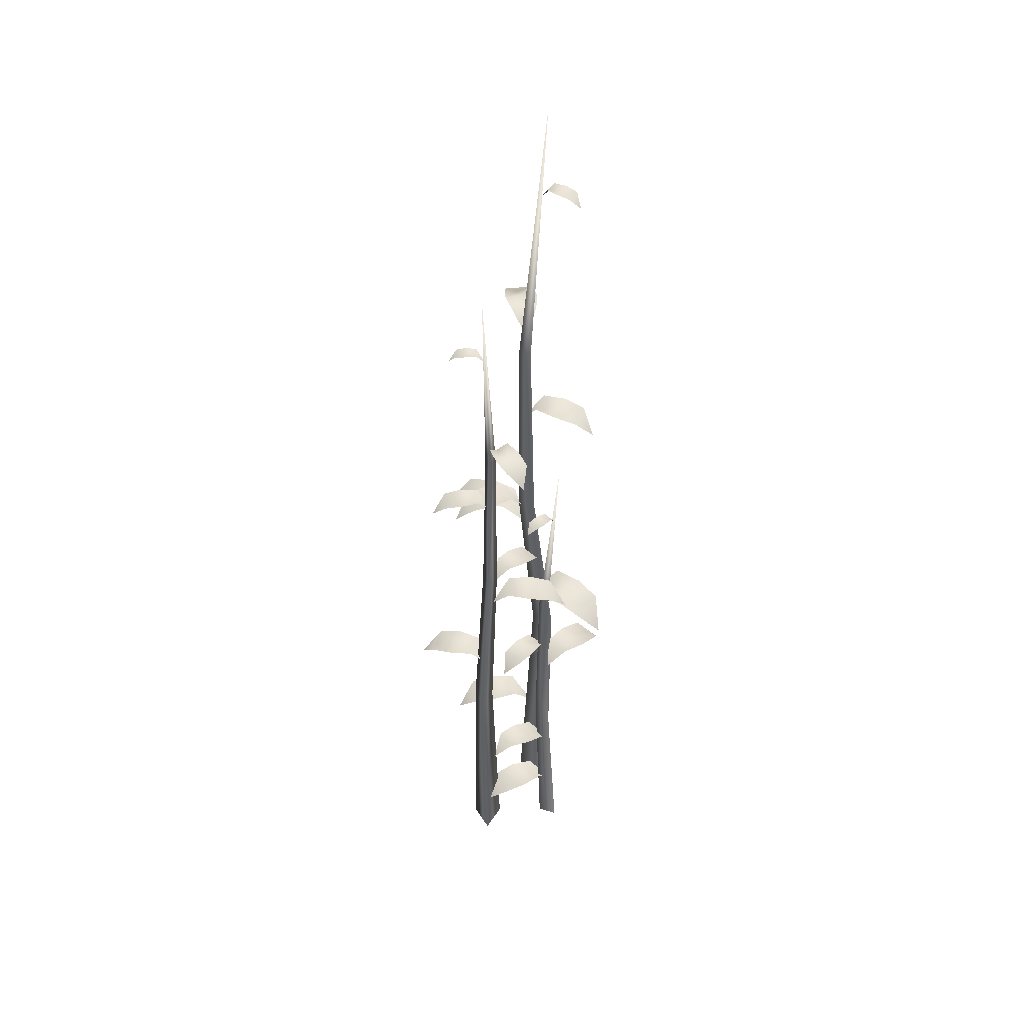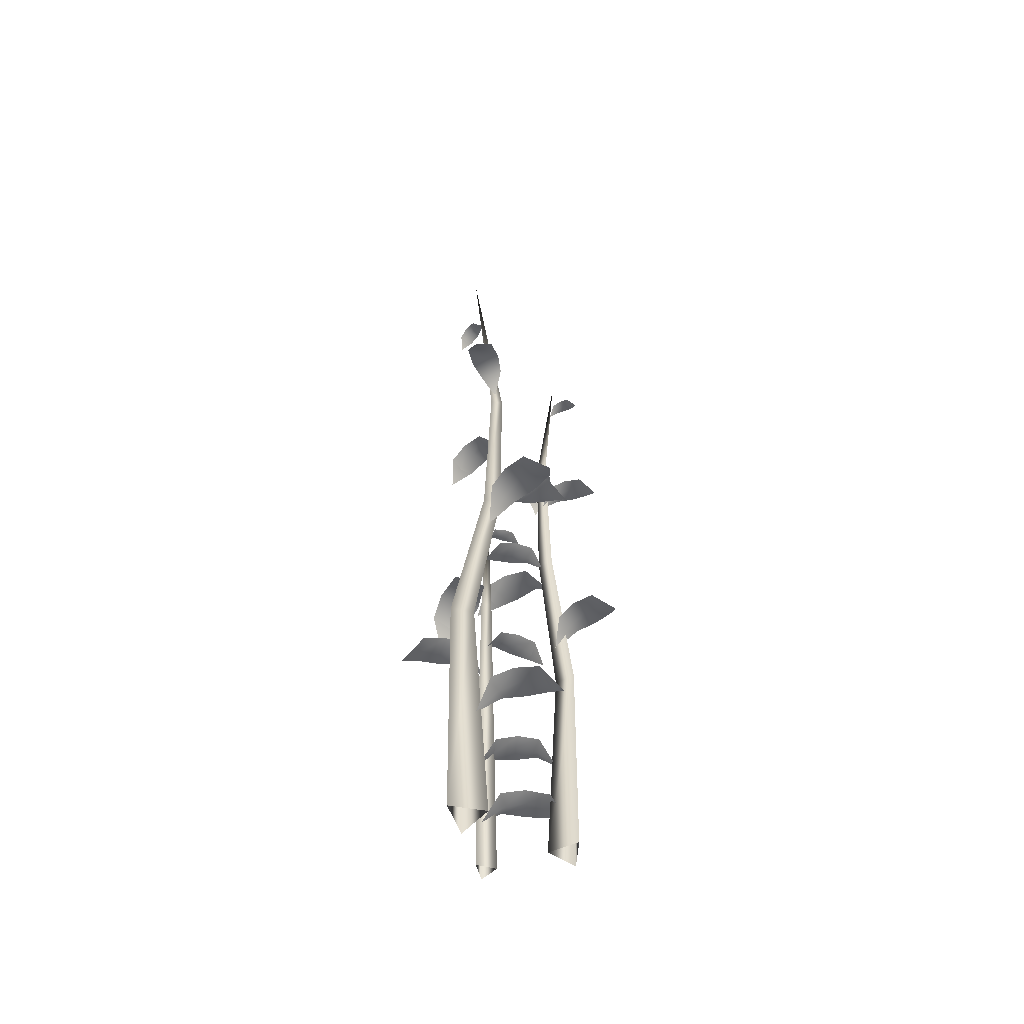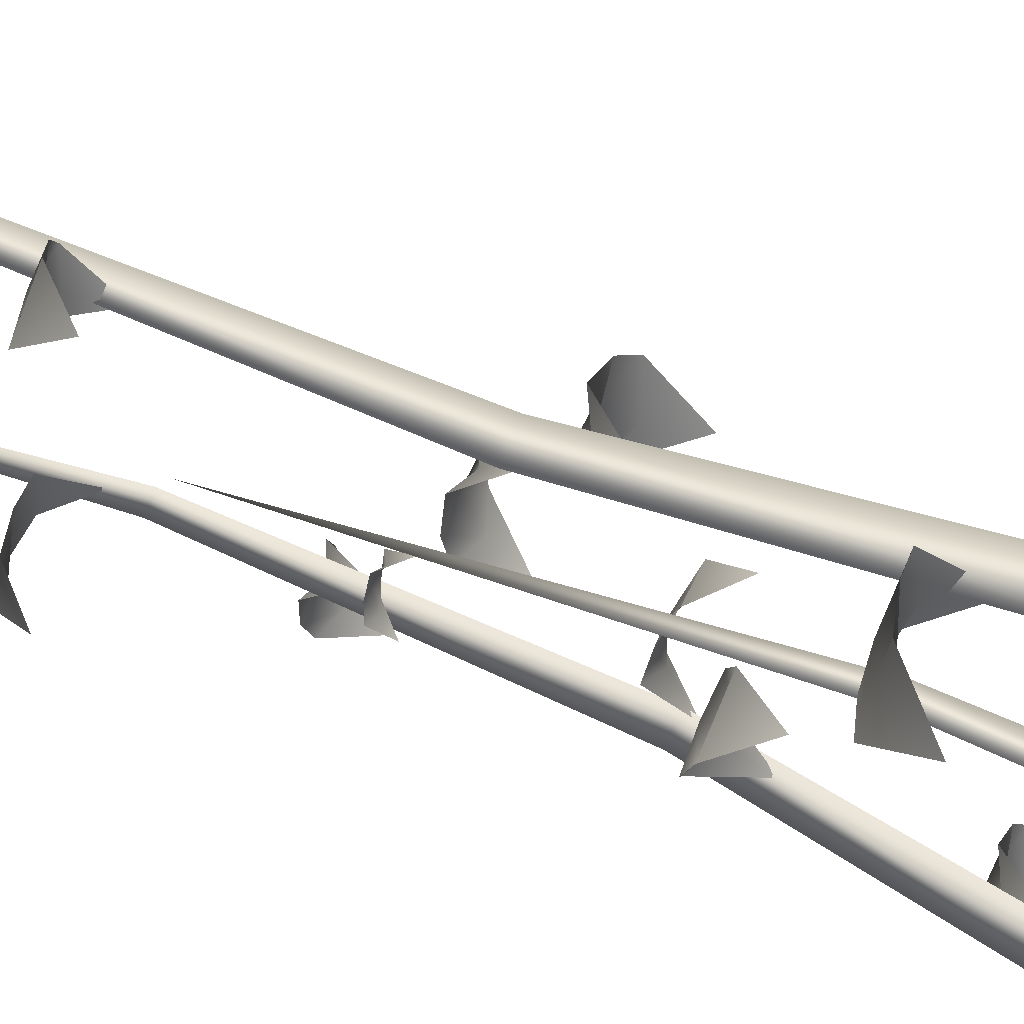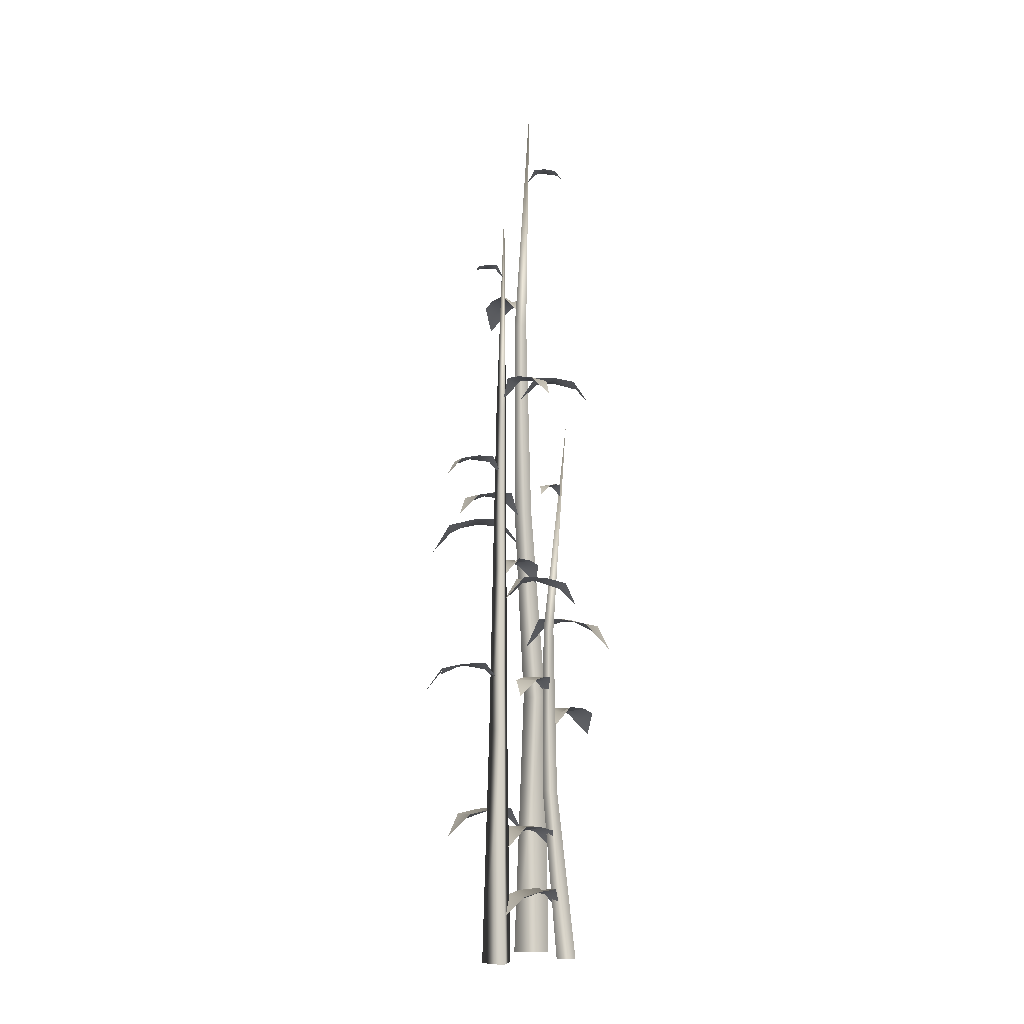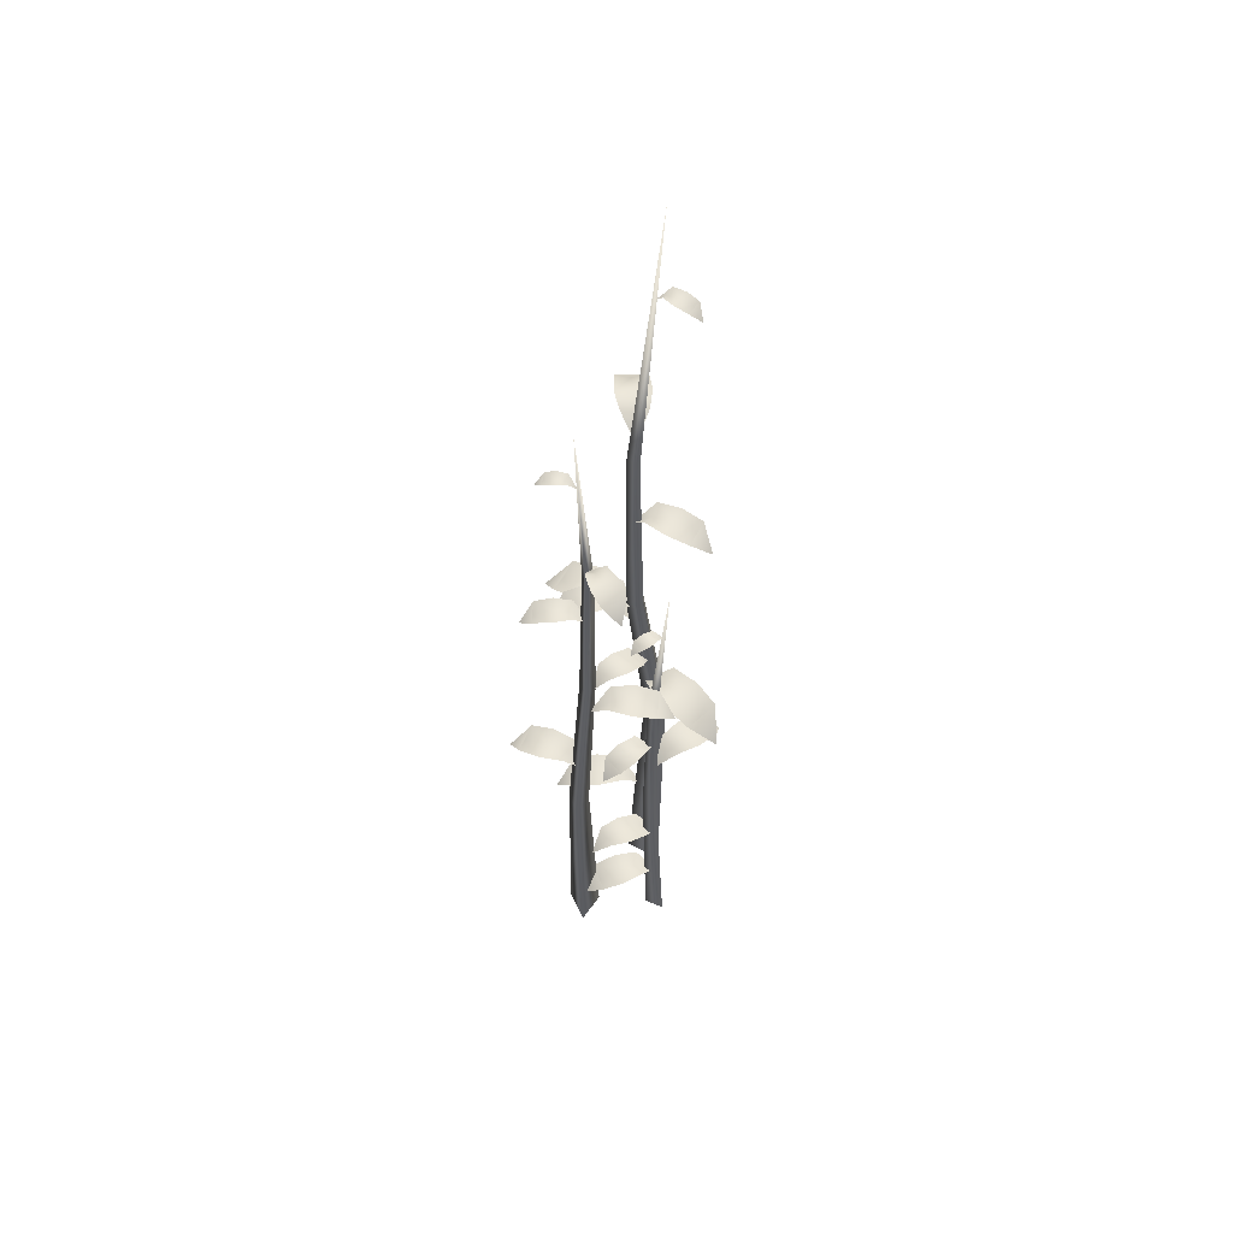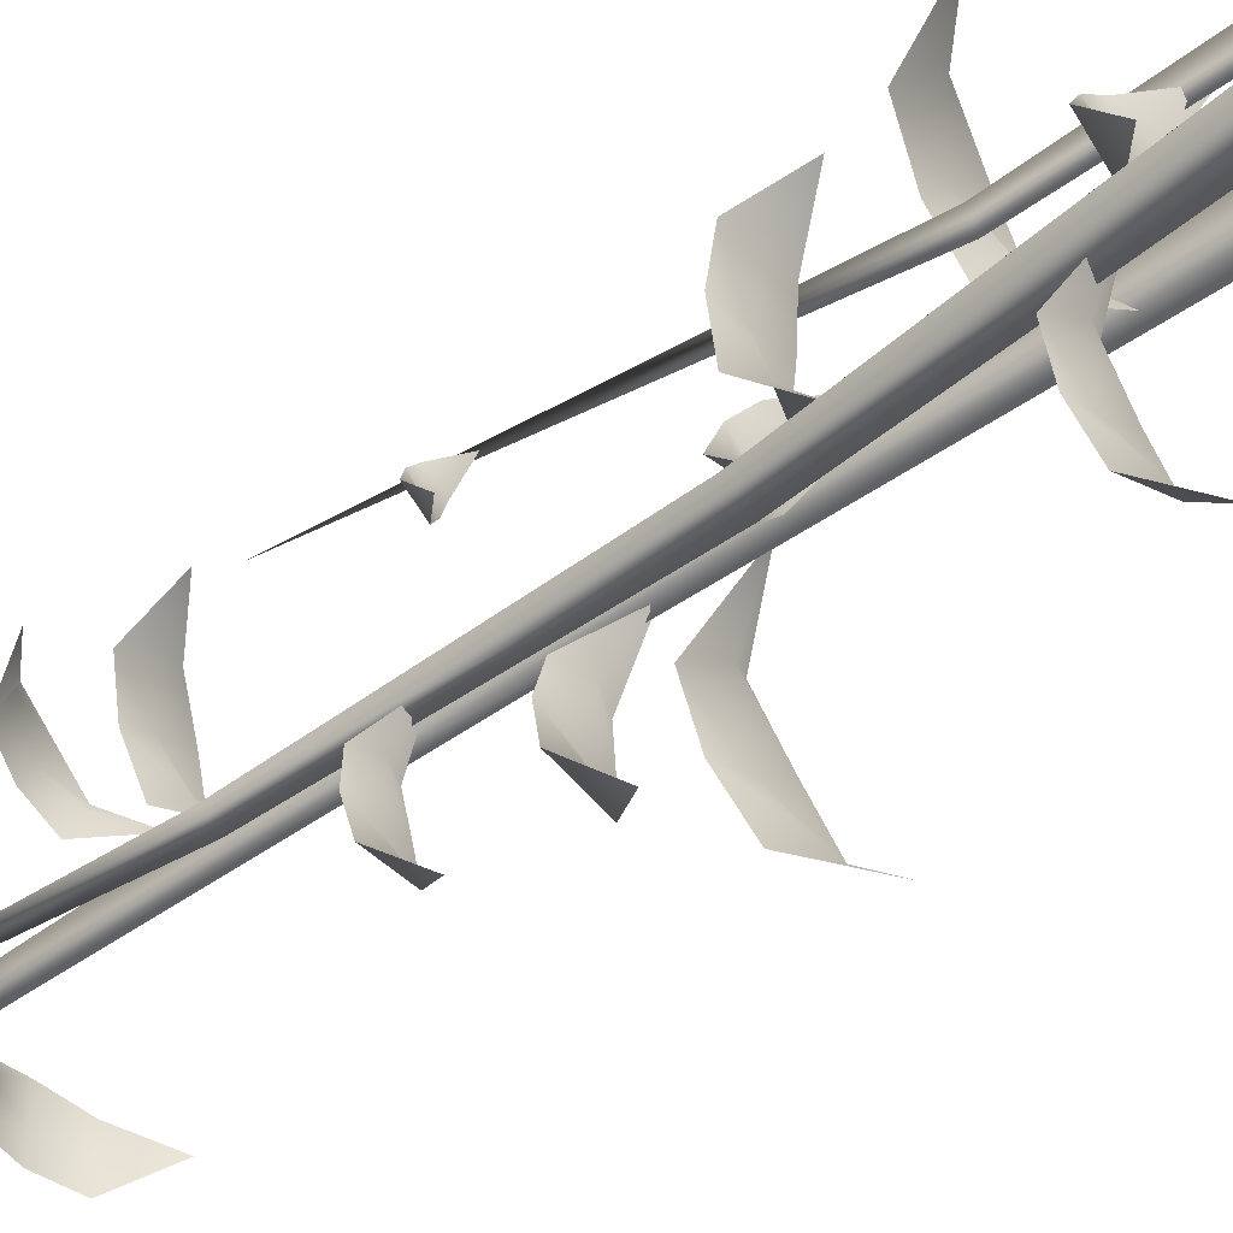
<metadata>
{"format":"obj","ext":"obj","renderer":"f3d","projection":"perspective","resolution":1024,"background":"white","views":[{"elev":43.1,"azim":-96.0,"up":"+Y"},{"elev":-54.5,"azim":109.4,"up":"+Y"},{"elev":72.7,"azim":-66.9,"up":"+Z"},{"elev":-8.1,"azim":-114.1,"up":"+Y"},{"elev":55.2,"azim":-91.3,"up":"+Y"},{"elev":-45.6,"azim":-49.6,"up":"+Z"}]}
</metadata>
<code>
o Cube
v 1.865 4.432 0.04196
v 0.9373 4.432 0.04196
v 1.401 3.556 0.6915
v 2.003 4.39 -0.7567
v 0.7996 4.39 -0.7567
v 1.937 4.232 -1.547
v 0.8658 4.232 -1.547
v 1.401 3.446 -2.141
v 1.401 4.218 0.001809
v 1.401 4.417 -0.7969
v 1.401 4.034 -1.587
v 1.498 8.305 0.7945
v 1.88 8.305 1.455
v 1.287 10.04 0.7774
v 1.221 -0.5045 0.3014
v 1.1 11.02 1.653
v 1.813 -0.5045 1.327
v 0.3979 11.02 0.8838
v 0.6294 -0.5045 1.327
v 1.116 8.305 1.455
v 0.8658 14.98 0.1536
v 0.5707 14.98 0.6647
v 1.161 14.98 0.6647
v 0.8263 21.65 0.1477
v 0.6192 21.65 0.5063
v 1.033 21.65 0.5063
v 1.577 30.17 1.083
v -0.3684 10.98 1.374
v 0.5416 10.98 2.371
v -0.9732 10.8 2.026
v -0.1634 10.8 2.914
v -1.061 9.917 2.919
v 0.7155 10.78 1.299
v 0.05328 11.01 1.903
v -0.6016 10.58 2.5
v 1.036 13.63 0.4944
v 0.9467 14.61 -0.3968
v 1.85 14.61 0.1206
v 2.43 14.56 -0.5804
v 1.258 14.56 -1.251
v 2.806 14.39 -1.387
v 1.763 14.39 -1.984
v 2.616 13.51 -2.264
v 1.421 14.37 -0.1772
v 1.866 14.59 -0.955
v 2.307 14.17 -1.724
v 0.8659 14.69 0.3179
v 0.3796 15.46 -0.1796
v 1.179 15.46 -0.3035
v 1.191 15.42 -1.01
v 0.1543 15.42 -0.8492
v 1.028 15.28 -1.681
v 0.1059 15.28 -1.538
v 0.4878 14.6 -2.122
v 0.7739 15.27 -0.2762
v 0.6672 15.44 -0.9641
v 0.5617 15.11 -1.644
v 0.7889 18.9 0.3234
v 0.8957 19.66 1.011
v 0.1731 19.66 0.6474
v -0.247 19.63 1.215
v 0.69 19.63 1.687
v -0.5048 19.49 1.856
v 0.329 19.49 2.276
v -0.3206 18.8 2.529
v 0.5187 19.48 0.8604
v 0.2058 19.65 1.482
v -0.1036 19.32 2.097
v 0.9188 22.16 0.395
v 1.473 22.93 -0.02611
v 1.497 22.93 0.7824
v 2.196 22.89 0.8816
v 2.165 22.89 -0.1669
v 2.883 22.75 0.8034
v 2.855 22.75 -0.1297
v 3.386 22.07 0.3214
v 1.52 22.74 0.3771
v 2.216 22.91 0.3563
v 2.904 22.58 0.3358
v 1.331 27.29 0.8817
v 1.338 27.71 1.271
v 0.965 27.71 1.015
v 0.6892 27.69 1.298
v 1.173 27.69 1.63
v 0.4977 27.62 1.633
v 0.9281 27.62 1.929
v 0.5489 27.23 2.02
v 1.14 27.61 1.159
v 0.9199 27.71 1.48
v 0.7018 27.52 1.797
v -1.238 3.864 -0.3559
v -0.533 3.864 -0.6677
v -1.104 3.137 -1.005
v -1.074 3.829 0.2968
v -0.16 3.829 -0.1077
v -0.7579 3.698 0.8742
v 0.05512 3.698 0.5143
v -0.1517 3.046 1.145
v -0.8718 3.686 -0.4813
v -0.6034 3.851 0.125
v -0.3379 3.534 0.7247
v -1.212 7.08 -1.051
v -1.723 7.08 -1.424
v -1.046 8.52 -1.108
v -0.8359 -0.5888 -0.7692
v -1.198 9.336 -1.836
v -1.63 -0.5888 -1.349
v -0.4064 9.336 -1.488
v -0.731 -0.5888 -1.747
v -1.144 7.08 -1.681
v -0.5162 12.62 -0.7765
v -0.464 12.62 -1.264
v -0.912 12.62 -1.065
v -0.4842 18.16 -0.7853
v -0.4476 18.16 -1.127
v -0.762 18.16 -0.988
v -1.368 25.24 -1.243
v 0.01078 9.297 -2.118
v -1.015 9.297 -2.569
v 0.2507 9.149 -2.816
v -0.6625 9.149 -3.218
v 0.0171 8.418 -3.524
v -0.787 9.136 -1.697
v -0.4872 9.322 -2.378
v -0.1908 8.965 -3.051
v -0.7603 11.5 -0.9779
v -0.3927 12.32 -0.3315
v -1.253 12.32 -0.4205
v -1.457 12.28 0.3064
v -0.3417 12.28 0.4219
v -1.471 12.13 1.045
v -0.4789 12.13 1.148
v -1.032 11.4 1.647
v -0.8265 12.12 -0.3388
v -0.9032 12.3 0.4014
v -0.979 11.95 1.133
v -0.5716 12.38 -0.9012
v -0.03509 13.02 -0.6869
v -0.6003 13.02 -0.3242
v -0.372 12.99 0.216
v 0.3609 12.99 -0.2543
v -0.02294 12.87 0.6712
v 0.6293 12.87 0.2526
v 0.5354 12.31 0.8238
v -0.302 12.86 -0.4811
v 0.01017 13.01 0.005309
v 0.3189 12.73 0.4864
v -0.5149 15.88 -0.9313
v -0.827 16.51 -1.417
v -0.1563 16.51 -1.384
v -0.02823 16.48 -1.957
v -0.898 16.48 -2
v -0.04787 16.36 -2.53
v -0.8219 16.36 -2.568
v -0.4137 15.8 -2.978
v -0.4902 16.35 -1.43
v -0.4617 16.5 -2.007
v -0.4335 16.22 -2.578
v -0.6376 18.59 -0.942
v -0.9166 19.22 -0.4361
v -1.207 19.22 -1.042
v -1.771 19.19 -0.8821
v -1.395 19.19 -0.09662
v -2.266 19.07 -0.592
v -1.931 19.07 0.107
v -2.486 18.51 -0.05681
v -1.088 19.06 -0.7264
v -1.609 19.21 -0.4768
v -2.125 18.93 -0.2299
v -1.114 22.84 -1.173
v -1.25 23.19 -1.466
v -0.8809 23.19 -1.397
v -0.7666 23.18 -1.704
v -1.245 23.18 -1.794
v -0.7341 23.11 -2.024
v -1.16 23.11 -2.103
v -0.9028 22.8 -2.3
v -1.063 23.11 -1.447
v -1.003 23.19 -1.765
v -0.9441 23.03 -2.079
v -0.6703 -0.5345 1.372
v -1.302 -0.5345 1.424
v -0.5827 0.9528 1.22
v -1.174 1.769 0.7687
v -0.3473 1.769 0.5146
v -1.031 -0.5345 0.8514
v 0.03504 5.051 1.125
v -0.244 5.051 0.7221
v -0.4533 5.051 1.165
v 0.05349 10.59 1.097
v -0.1423 10.59 0.8147
v -0.2892 10.59 1.126
v -0.9146 17.67 1.329
v -0.4433 1.73 -0.2343
v -1.515 1.73 0.09513
v -0.7186 1.582 -0.9196
v -1.672 1.582 -0.6264
v -1.358 0.8507 -1.302
v -0.7715 1.57 0.6059
v -0.9902 1.755 -0.1054
v -1.206 1.398 -0.8088
v -0.1561 7.111 1.096
v 0.5448 7.927 1.345
v -0.164 7.927 1.84
v 0.1568 7.888 2.523
v 1.076 7.888 1.881
v 0.6288 7.74 3.091
v 1.447 7.74 2.52
v 1.355 7.009 3.259
v 0.2118 7.727 1.623
v 0.6379 7.913 2.233
v 1.059 7.556 2.836
v -0.0652 8.308 1.007
v -0.6192 8.942 0.8433
v -0.09012 8.942 0.4297
v -0.3676 8.912 -0.08704
v -1.054 8.912 0.4493
v -0.7573 8.797 -0.5079
v -1.368 8.797 -0.03058
v -1.327 8.229 -0.608
v -0.3726 8.787 0.6136
v -0.7285 8.931 0.1582
v -1.081 8.655 -0.2921
v -0.6764 15.27 1.216
v -0.9711 15.63 1.083
v -0.6465 15.63 0.894
v -0.7612 15.61 0.5866
v -1.182 15.61 0.8319
v -0.9453 15.55 0.3239
v -1.32 15.55 0.5422
v -1.254 15.23 0.2253
v -0.817 15.54 0.9745
v -0.9798 15.62 0.6952
v -1.141 15.47 0.419
g Cube_Cube_Material
f 3 1 9 2
f 9 1 4 10
f 10 4 6 11
f 7 11 6 8
f 5 10 11 7
f 2 9 10 5
f 20 13 23 22
f 17 15 12 13
f 34 28 30 35
f 12 20 22 21
f 19 17 13 20
f 33 18 28 34
f 15 19 20 12
f 23 21 24 26
f 14 18 33 16
f 13 12 21 23
f 26 24 27
f 22 23 26 25
f 21 22 25 24
f 25 26 27
f 24 25 27
f 31 35 30 32
f 29 34 35 31
f 16 33 34 29
f 45 39 41 46
f 44 38 39 45
f 36 38 44 37
f 42 46 41 43
f 40 45 46 42
f 37 44 45 40
f 56 50 52 57
f 55 49 50 56
f 47 49 55 48
f 53 57 52 54
f 51 56 57 53
f 48 55 56 51
f 67 61 63 68
f 66 60 61 67
f 58 60 66 59
f 64 68 63 65
f 62 67 68 64
f 59 66 67 62
f 78 72 74 79
f 77 71 72 78
f 69 71 77 70
f 75 79 74 76
f 73 78 79 75
f 70 77 78 73
f 89 83 85 90
f 88 82 83 89
f 80 82 88 81
f 86 90 85 87
f 84 89 90 86
f 81 88 89 84
f 93 91 99 92
f 99 91 94 100
f 100 94 96 101
f 97 101 96 98
f 95 100 101 97
f 92 99 100 95
f 110 103 113 112
f 107 105 102 103
f 124 118 120 125
f 102 110 112 111
f 109 107 103 110
f 123 108 118 124
f 105 109 110 102
f 113 111 114 116
f 104 108 123 106
f 103 102 111 113
f 116 114 117
f 112 113 116 115
f 111 112 115 114
f 115 116 117
f 114 115 117
f 121 125 120 122
f 119 124 125 121
f 106 123 124 119
f 135 129 131 136
f 134 128 129 135
f 126 128 134 127
f 132 136 131 133
f 130 135 136 132
f 127 134 135 130
f 146 140 142 147
f 145 139 140 146
f 137 139 145 138
f 143 147 142 144
f 141 146 147 143
f 138 145 146 141
f 157 151 153 158
f 156 150 151 157
f 148 150 156 149
f 154 158 153 155
f 152 157 158 154
f 149 156 157 152
f 168 162 164 169
f 167 161 162 168
f 159 161 167 160
f 165 169 164 166
f 163 168 169 165
f 160 167 168 163
f 179 173 175 180
f 178 172 173 179
f 170 172 178 171
f 176 180 175 177
f 174 179 180 176
f 171 178 179 174
f 186 182 189 188
f 200 194 196 201
f 181 186 188 187
f 199 185 194 200
f 189 187 190 192
f 183 185 199 184
f 182 181 187 189
f 192 190 193
f 188 189 192 191
f 187 188 191 190
f 191 192 193
f 190 191 193
f 197 201 196 198
f 195 200 201 197
f 184 199 200 195
f 211 205 207 212
f 210 204 205 211
f 202 204 210 203
f 208 212 207 209
f 206 211 212 208
f 203 210 211 206
f 222 216 218 223
f 221 215 216 222
f 213 215 221 214
f 219 223 218 220
f 217 222 223 219
f 214 221 222 217
f 233 227 229 234
f 232 226 227 233
f 224 226 232 225
f 230 234 229 231
f 228 233 234 230
f 225 232 233 228

</code>
